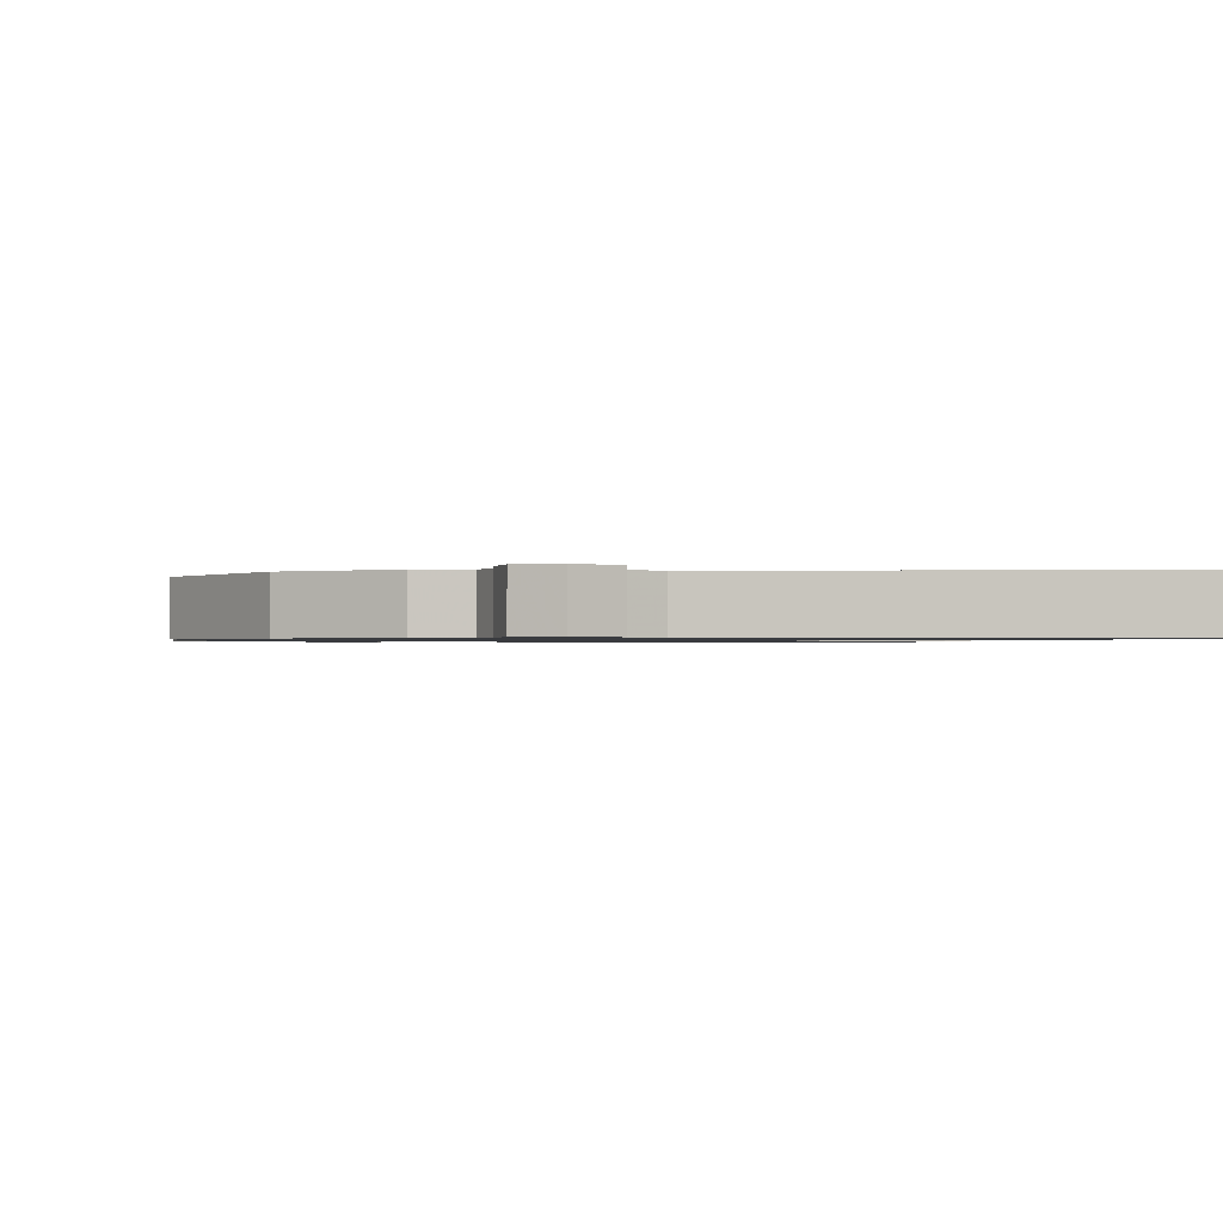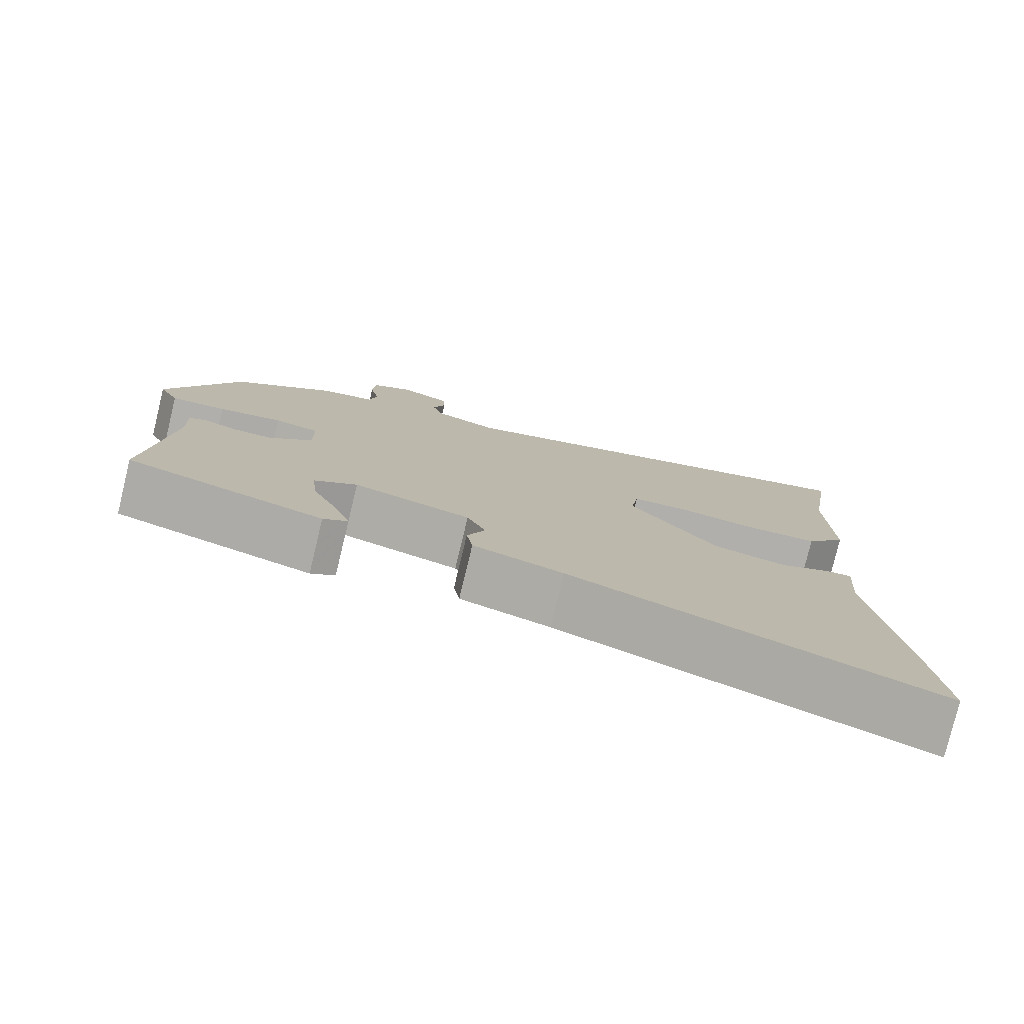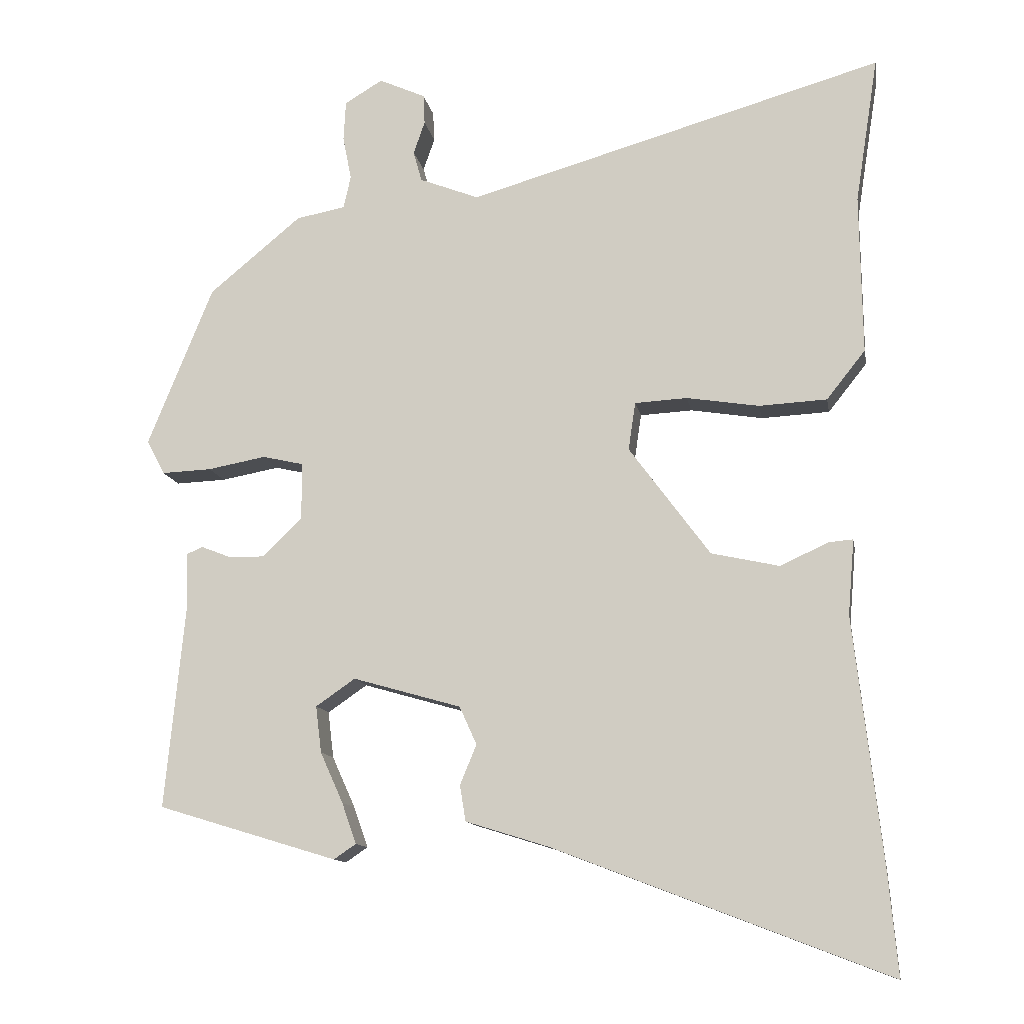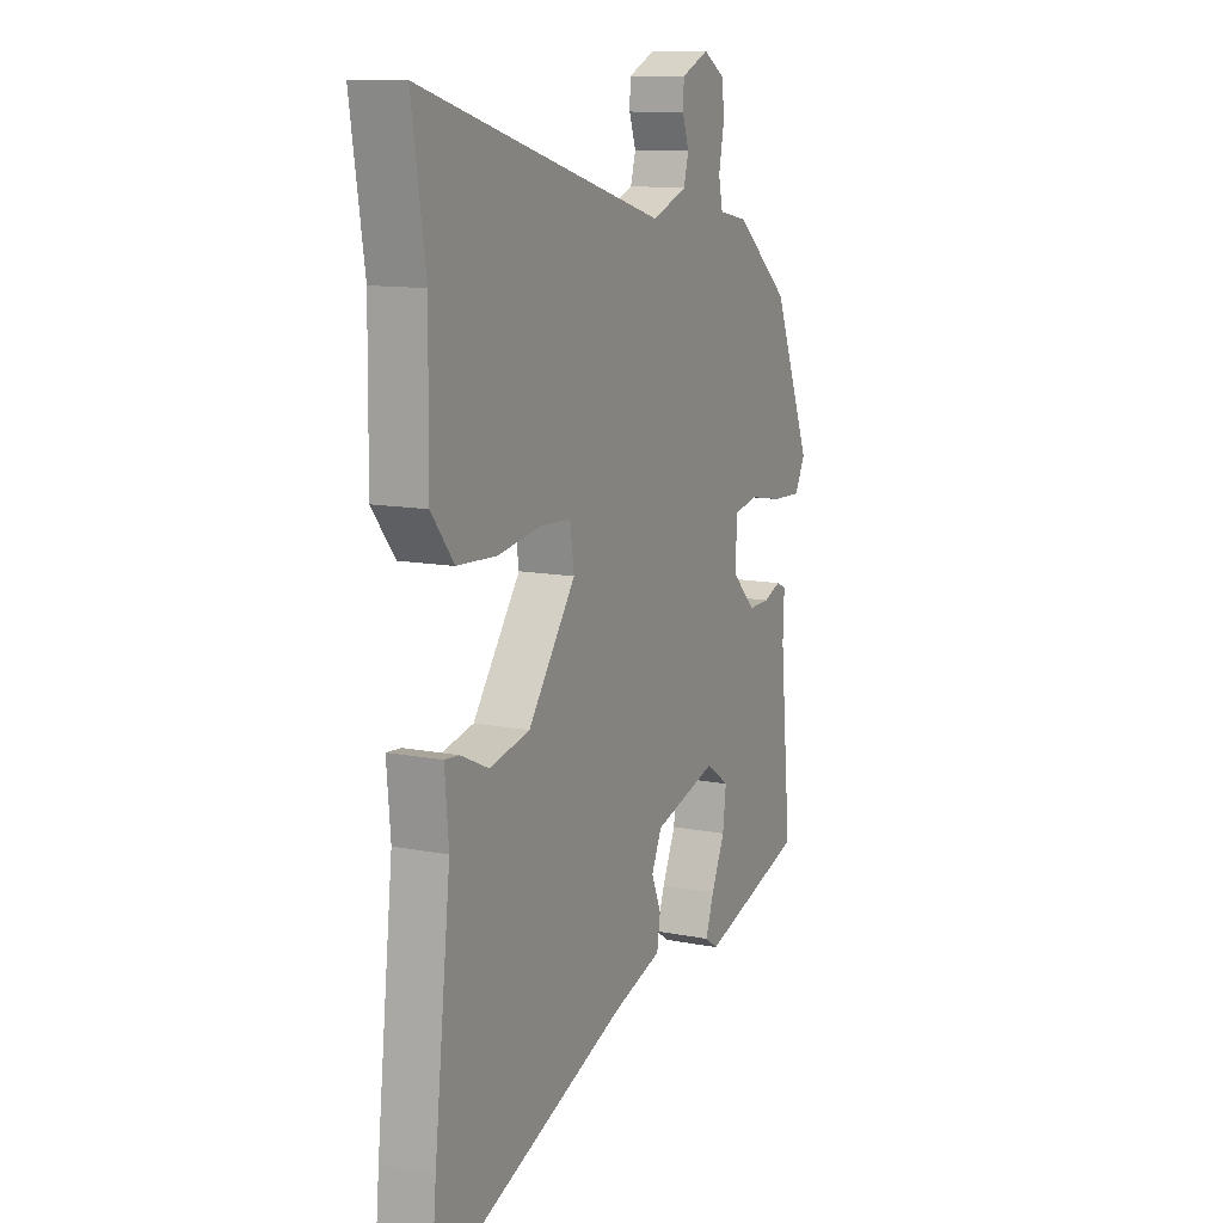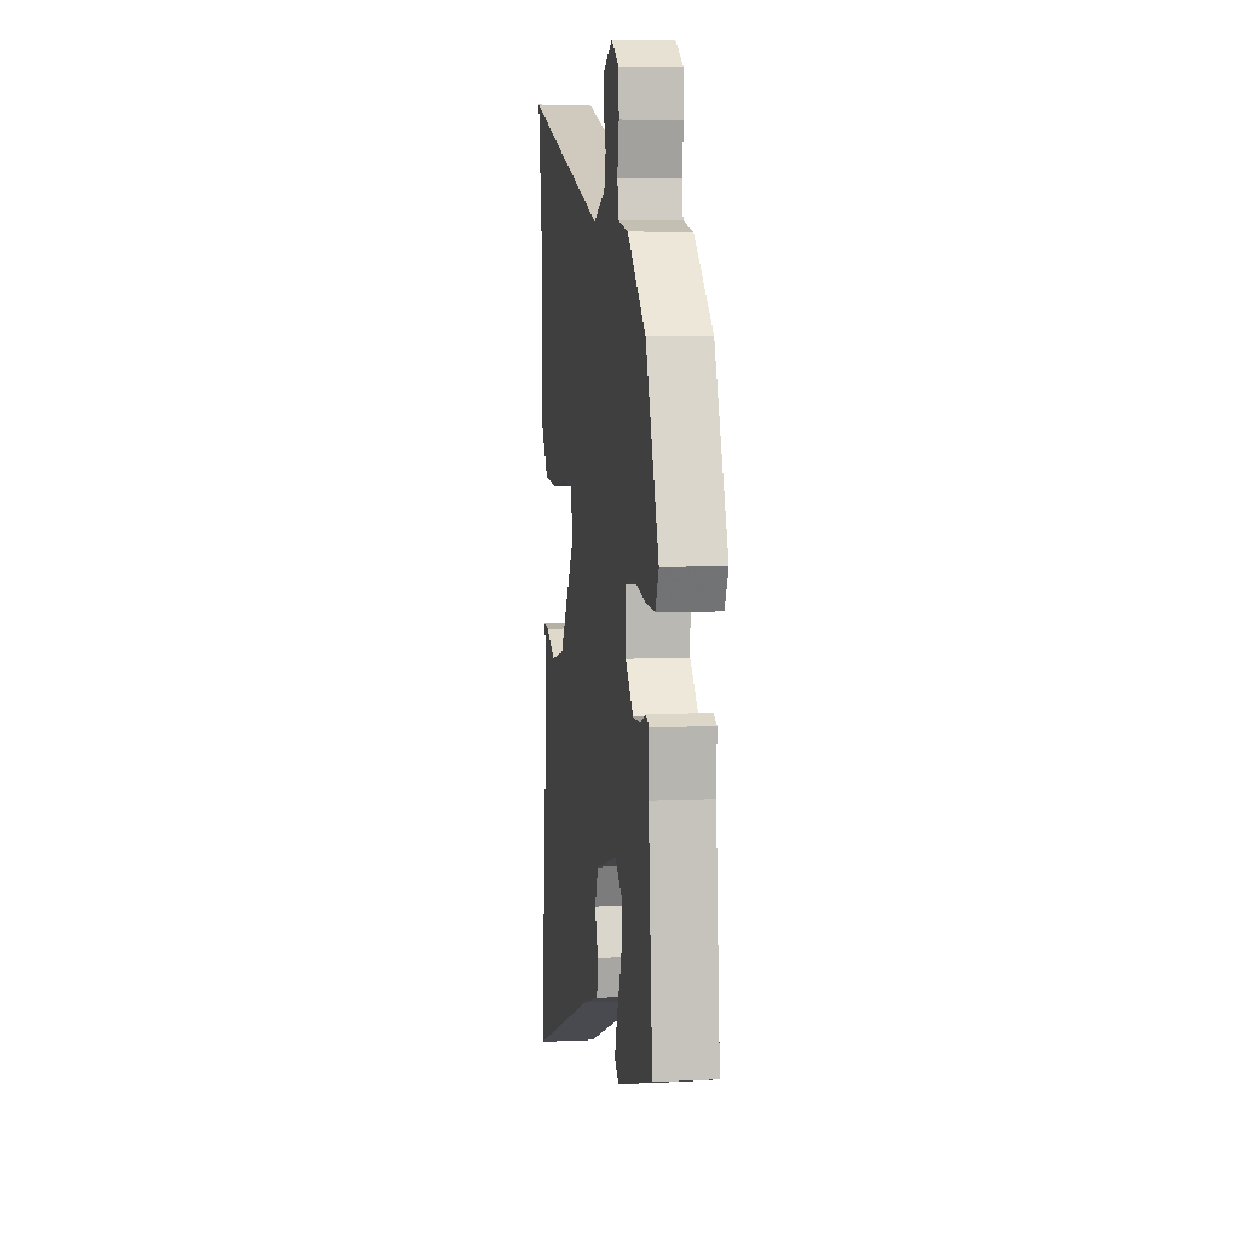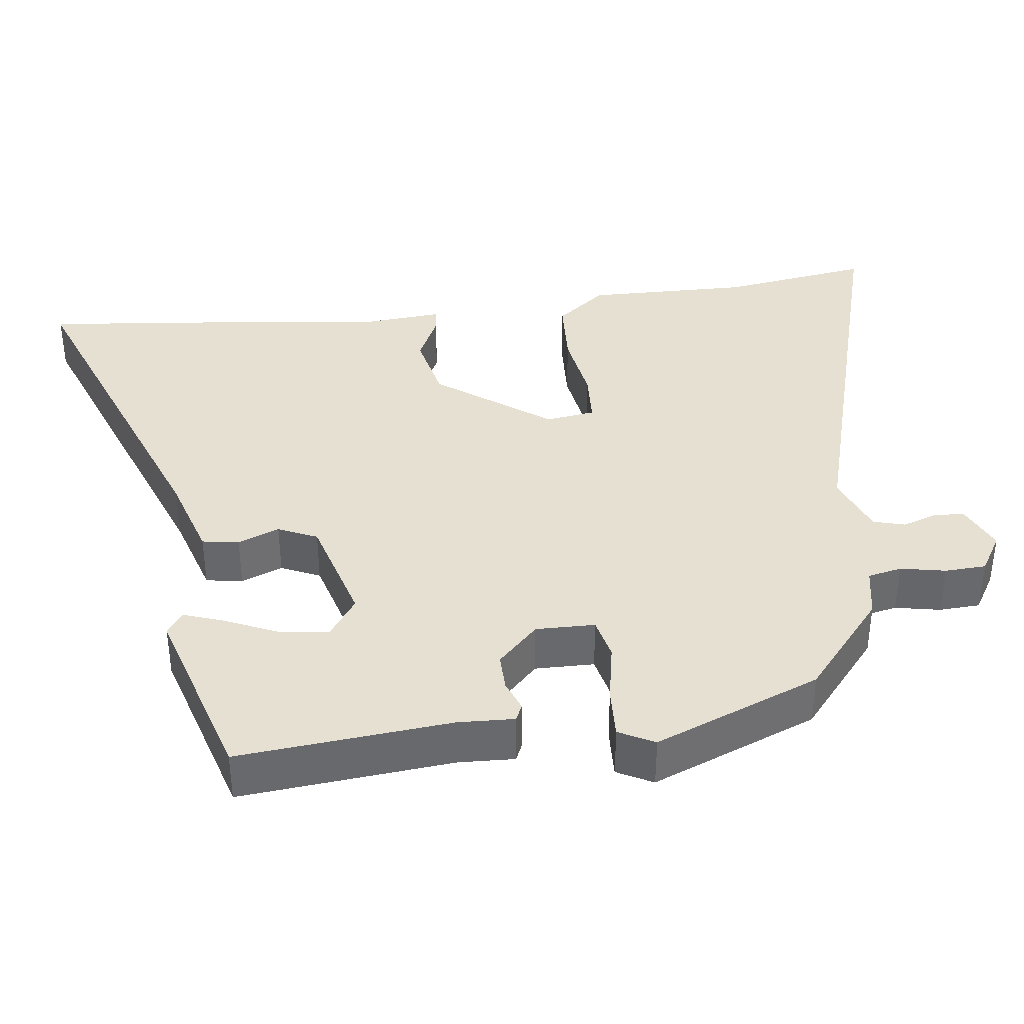
<metadata>
{"format":"obj","ext":"obj","renderer":"f3d","projection":"perspective","resolution":1024,"background":"white","views":[{"elev":-0.9,"azim":-12.8,"up":"+Y"},{"elev":-78.5,"azim":-13.6,"up":"+Z"},{"elev":-12.1,"azim":9.9,"up":"+Z"},{"elev":11.8,"azim":115.3,"up":"+Z"},{"elev":7.0,"azim":-97.9,"up":"+Z"},{"elev":37.7,"azim":-97.0,"up":"+Y"}]}
</metadata>
<code>
v 0.523 0.07 0.645
v 0.491 0.07 0.441
v 0.494 0.07 0.218
v 0.44 0.07 0.15
v 0.345 0.07 0.145
v 0.244 0.07 0.161
v 0.171 0.07 0.157
v 0.161 0.07 0.09
v 0.274 0.07 -0.063
v 0.369 0.07 -0.084
v 0.436 0.07 -0.053
v 0.47 0.07 -0.05
v 0.461 0.07 -0.155
v 0.5 0.07 -0.499
v 0.513 0.07 -0.643
v 0.045 0.07 -0.464
v -0.071 0.07 -0.428
v -0.079 0.07 -0.378
v -0.056 0.07 -0.322
v -0.08 0.07 -0.269
v -0.231 0.07 -0.226
v -0.286 0.07 -0.264
v -0.278 0.07 -0.329
v -0.246 0.07 -0.4
v -0.226 0.07 -0.457
v -0.257 0.07 -0.478
v -0.508 0.07 -0.402
v -0.48 0.07 -0.115
v -0.483 0.07 -0.039
v -0.46 0.07 -0.029
v -0.419 0.07 -0.045
v -0.368 0.07 -0.046
v -0.313 0.07 0.008
v -0.314 0.07 0.088
v -0.371 0.07 0.101
v -0.452 0.07 0.086
v -0.522 0.07 0.083
v -0.547 0.07 0.131
v -0.456 0.07 0.355
v -0.327 0.07 0.462
v -0.258 0.07 0.475
v -0.248 0.07 0.521
v -0.26 0.07 0.582
v -0.257 0.07 0.638
v -0.204 0.07 0.67
v -0.139 0.07 0.641
v -0.137 0.07 0.599
v -0.153 0.07 0.553
v -0.141 0.07 0.51
v -0.058 0.07 0.478
v 0.523 0 0.645
v 0.491 0 0.441
v 0.494 0 0.218
v 0.44 0 0.15
v 0.345 0 0.145
v 0.244 0 0.161
v 0.171 0 0.157
v 0.161 0 0.09
v 0.274 0 -0.063
v 0.369 0 -0.084
v 0.436 0 -0.053
v 0.47 0 -0.05
v 0.461 0 -0.155
v 0.5 0 -0.499
v 0.513 0 -0.643
v 0.045 0 -0.464
v -0.071 0 -0.428
v -0.079 0 -0.378
v -0.056 0 -0.322
v -0.08 0 -0.269
v -0.231 0 -0.226
v -0.286 0 -0.264
v -0.278 0 -0.329
v -0.246 0 -0.4
v -0.226 0 -0.457
v -0.257 0 -0.478
v -0.508 0 -0.402
v -0.48 0 -0.115
v -0.483 0 -0.039
v -0.46 0 -0.029
v -0.419 0 -0.045
v -0.368 0 -0.046
v -0.313 0 0.008
v -0.314 0 0.088
v -0.371 0 0.101
v -0.452 0 0.086
v -0.522 0 0.083
v -0.547 0 0.131
v -0.456 0 0.355
v -0.327 0 0.462
v -0.258 0 0.475
v -0.248 0 0.521
v -0.26 0 0.582
v -0.257 0 0.638
v -0.204 0 0.67
v -0.139 0 0.641
v -0.137 0 0.599
v -0.153 0 0.553
v -0.141 0 0.51
v -0.058 0 0.478
f 46 47 48
f 45 46 48
f 44 45 48
f 43 44 48
f 42 43 48
f 41 42 48 49
f 39 40 41
f 38 39 41
f 37 38 41
f 36 37 41
f 35 36 41
f 41 49 50
f 35 41 50
f 34 35 50
f 28 29 30 31
f 27 28 31
f 26 27 31
f 25 26 31
f 24 25 31
f 23 24 31
f 22 23 31 32
f 21 22 32 33
f 16 17 18 19
f 16 19 20
f 15 16 20
f 14 15 20
f 13 14 20
f 10 11 12 13
f 20 21 33
f 13 20 33
f 10 13 33
f 9 10 33
f 4 5 6
f 3 4 6
f 2 3 6
f 2 6 7
f 1 2 7
f 50 1 7
f 34 50 7 8
f 8 9 33 34
f 98 97 96
f 98 96 95
f 98 95 94
f 98 94 93
f 98 93 92
f 99 98 92 91
f 91 90 89
f 91 89 88
f 91 88 87
f 91 87 86
f 91 86 85
f 100 99 91
f 100 91 85
f 100 85 84
f 81 80 79 78
f 81 78 77
f 81 77 76
f 81 76 75
f 81 75 74
f 81 74 73
f 82 81 73 72
f 83 82 72 71
f 69 68 67 66
f 70 69 66
f 70 66 65
f 70 65 64
f 70 64 63
f 63 62 61 60
f 83 71 70
f 83 70 63
f 83 63 60
f 83 60 59
f 56 55 54
f 56 54 53
f 56 53 52
f 57 56 52
f 57 52 51
f 57 51 100
f 58 57 100 84
f 84 83 59 58
f 1 51 52 2
f 2 52 53 3
f 3 53 54 4
f 4 54 55 5
f 5 55 56 6
f 6 56 57 7
f 7 57 58 8
f 8 58 59 9
f 9 59 60 10
f 10 60 61 11
f 11 61 62 12
f 12 62 63 13
f 13 63 64 14
f 14 64 65 15
f 15 65 66 16
f 16 66 67 17
f 17 67 68 18
f 18 68 69 19
f 19 69 70 20
f 20 70 71 21
f 21 71 72 22
f 22 72 73 23
f 23 73 74 24
f 24 74 75 25
f 25 75 76 26
f 26 76 77 27
f 27 77 78 28
f 28 78 79 29
f 29 79 80 30
f 30 80 81 31
f 31 81 82 32
f 32 82 83 33
f 33 83 84 34
f 34 84 85 35
f 35 85 86 36
f 36 86 87 37
f 37 87 88 38
f 38 88 89 39
f 39 89 90 40
f 40 90 91 41
f 41 91 92 42
f 42 92 93 43
f 43 93 94 44
f 44 94 95 45
f 45 95 96 46
f 46 96 97 47
f 47 97 98 48
f 48 98 99 49
f 49 99 100 50
f 50 100 51 1

</code>
